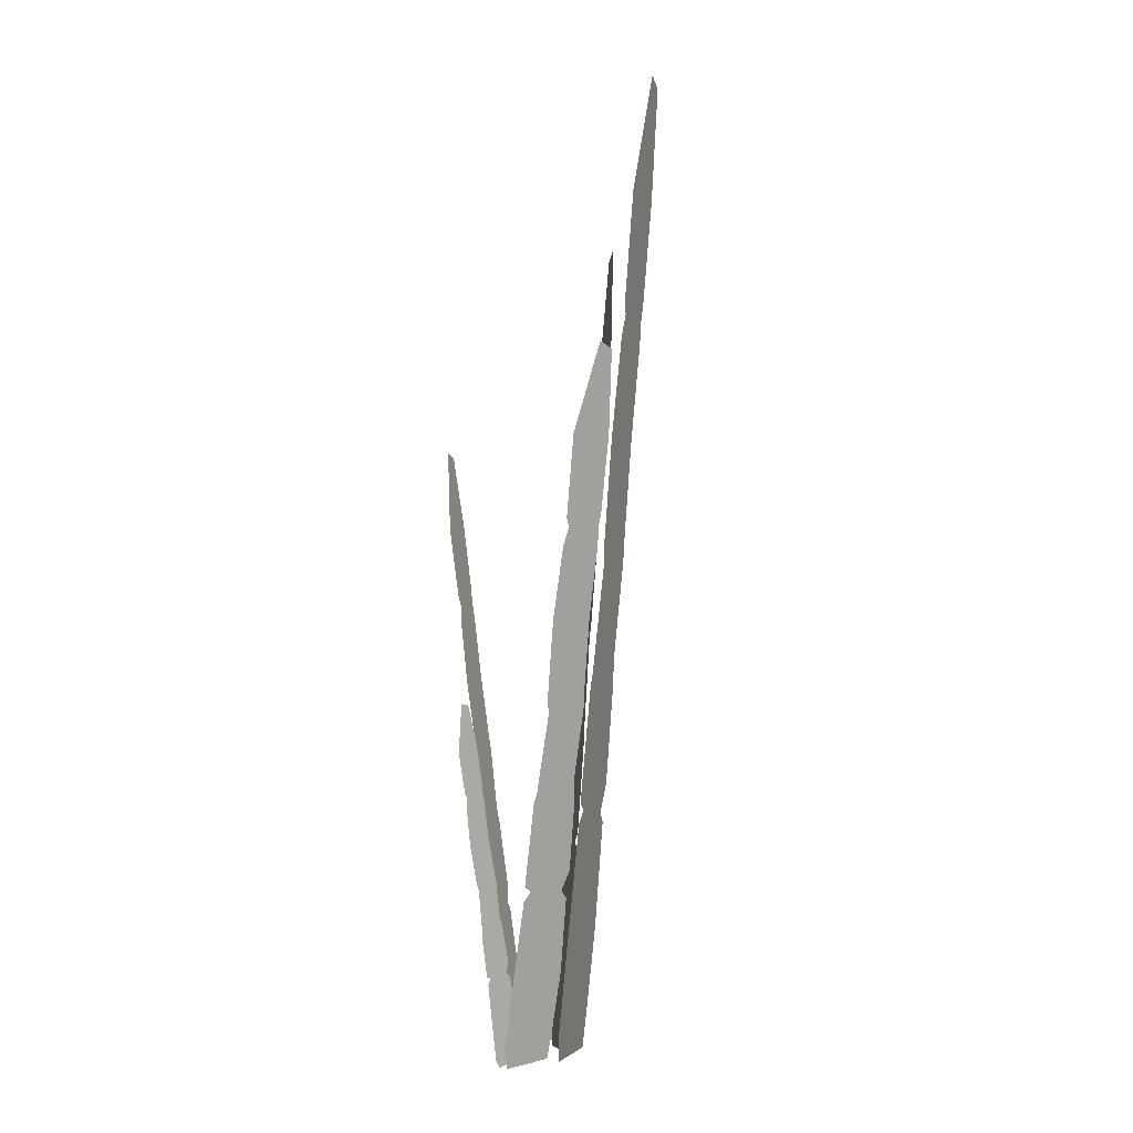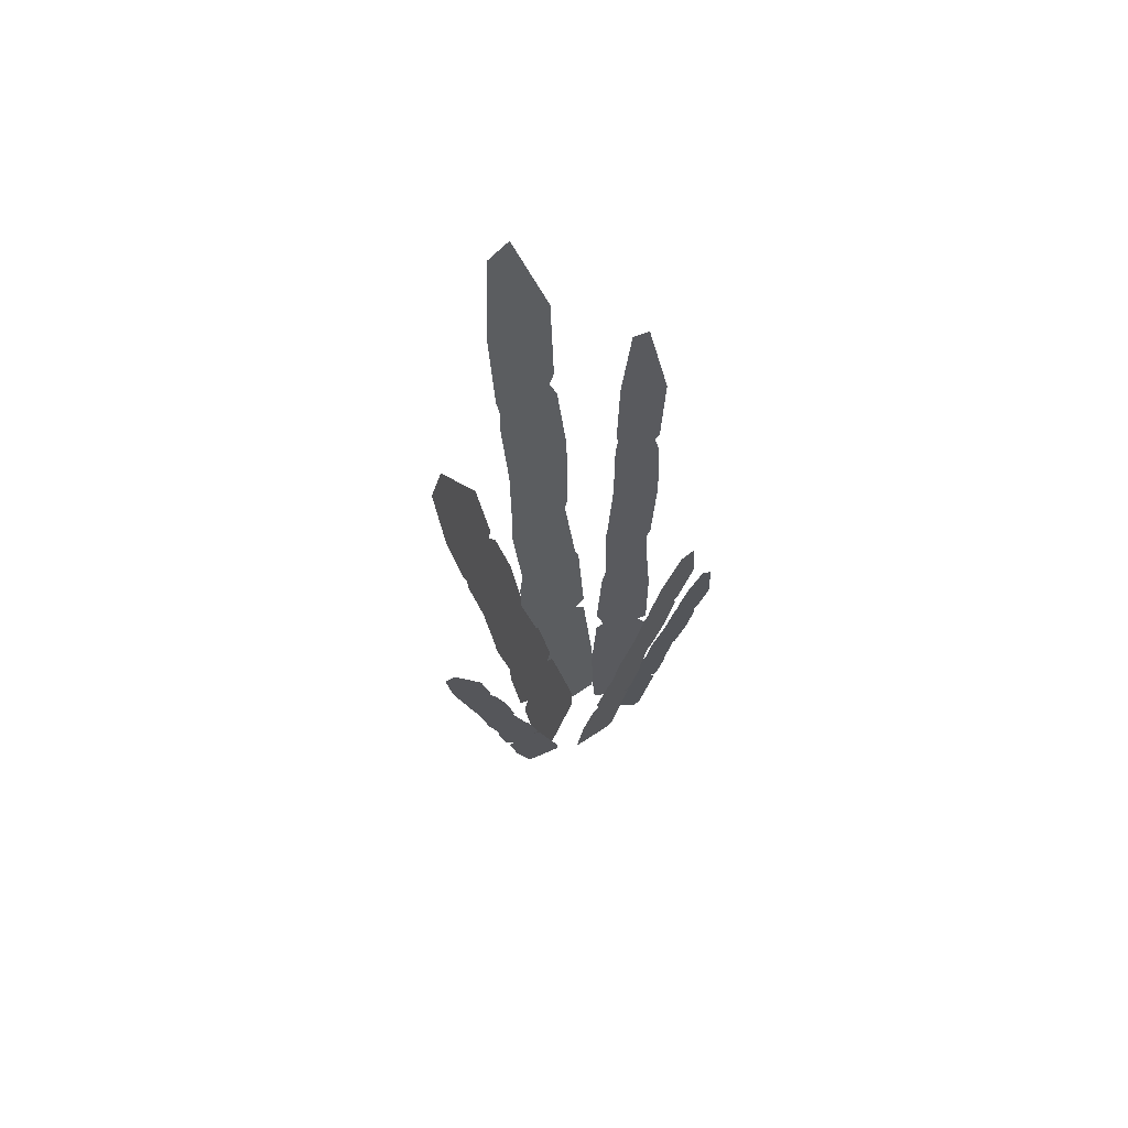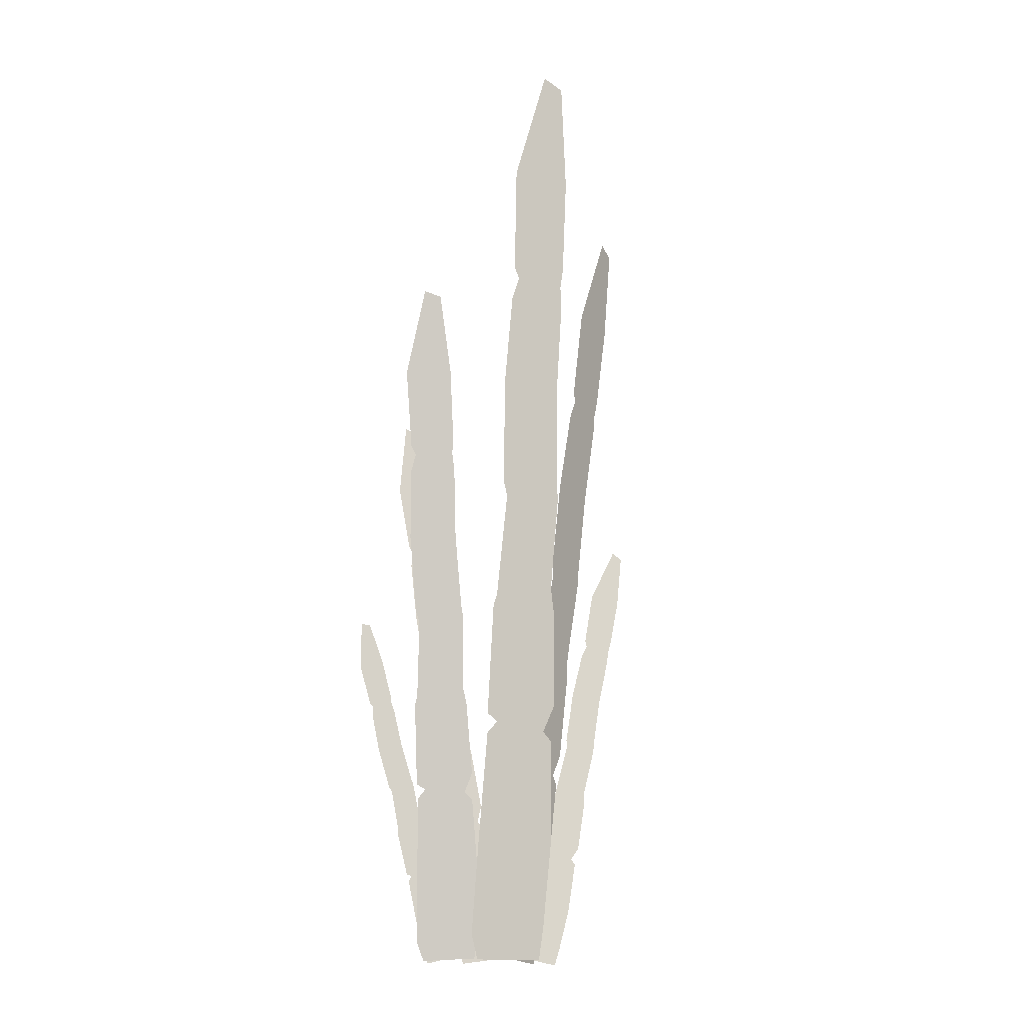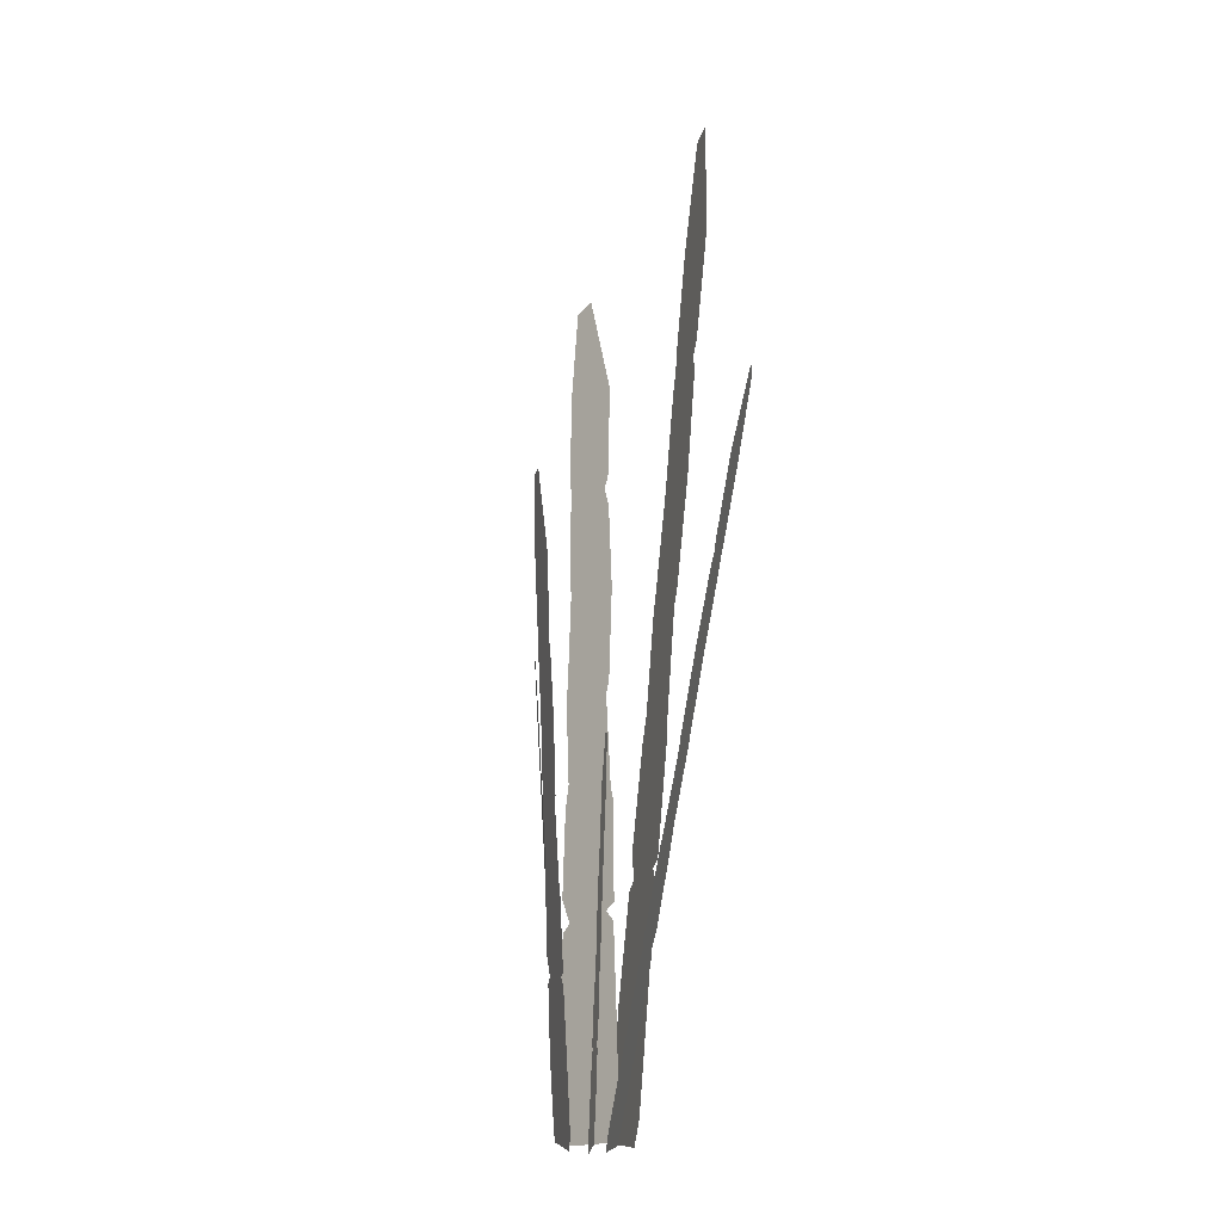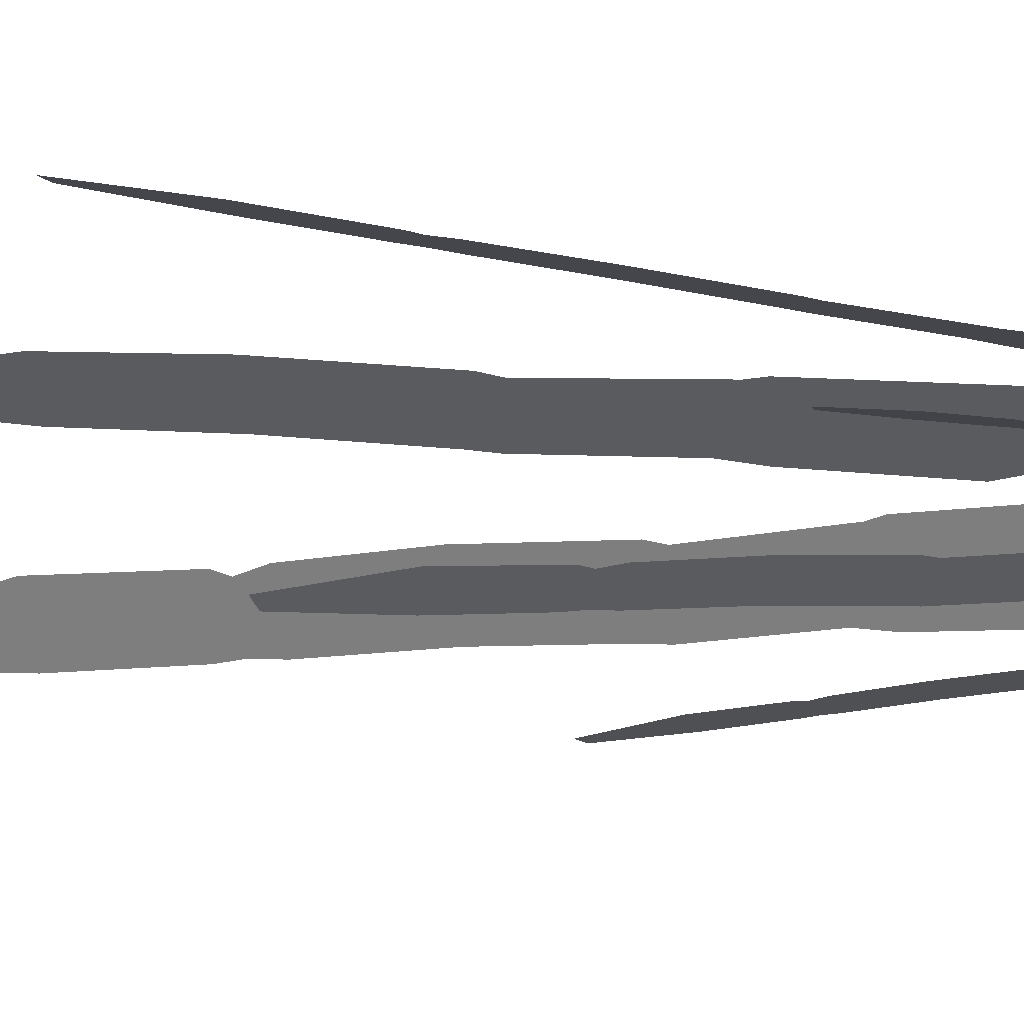
<metadata>
{"format":"obj","ext":"obj","renderer":"f3d","projection":"perspective","resolution":1024,"background":"white","views":[{"elev":-2.2,"azim":-71.6,"up":"+Y"},{"elev":68.3,"azim":146.1,"up":"+Y"},{"elev":-15.5,"azim":-29.8,"up":"+Y"},{"elev":-10.8,"azim":-106.7,"up":"+Y"},{"elev":-32.5,"azim":-87.0,"up":"+Z"}]}
</metadata>
<code>
g default
v -0.08328 0 -0
v 0.05155 0 -0
v -0.01933 1.783 0.1577
v 0.02163 1.766 0.1563
v 0.05273 0.8988 0.07952
v -0.06418 0.8902 0.07876
v 0.04079 0.4343 0.03843
v -0.06355 0.4463 0.03949
v 0.03887 1.339 0.1185
v -0.05945 1.339 0.1185
v 0.05406 0.6683 0.05912
v -0.08328 0.6695 0.05923
v 0.04015 1.116 0.09872
v -0.08111 1.116 0.09872
v 0.04178 1.562 0.1382
v -0.07629 1.562 0.1382
v 0.0681 0.2243 0.01985
v -0.09213 0.2209 0.01954
v 0.04305 1.377 0.1218
v -0.07026 1.362 0.1205
v 0.04308 1.297 0.1148
v -0.0724 1.297 0.1148
v 0.04896 0.932 0.08246
v -0.07236 0.9162 0.08106
v 0.04504 0.7185 0.06357
v -0.07669 0.6925 0.06127
v 0.06029 0.4147 0.03669
v -0.08365 0.4236 0.03748
v 0.06214 0.4845 0.04287
v -0.0854 0.4606 0.04075
v 0.05832 0.06362 0.005629
v -0.09771 0.04647 0.004111
v -0.02023 0.005188 -0.01507
v 0.08017 -0.005188 -0.06975
v 0.2121 1.512 0.0113
v 0.2409 1.495 -0.005786
v 0.1742 0.7567 -0.04385
v 0.08622 0.7584 0.003302
v 0.1172 0.3639 -0.05264
v 0.04071 0.3821 -0.009977
v 0.2094 1.131 -0.02532
v 0.1362 1.139 0.01455
v 0.1513 0.5612 -0.05116
v 0.04913 0.5728 0.004573
v 0.1873 0.9417 -0.03239
v 0.09699 0.951 0.01679
v 0.2347 1.32 -0.01995
v 0.1468 1.329 0.02793
v 0.1157 0.1837 -0.06988
v -0.003924 0.1932 -0.005004
v 0.2165 1.163 -0.0259
v 0.1305 1.159 0.0196
v 0.2082 1.095 -0.02825
v 0.1223 1.104 0.01857
v 0.1748 0.7852 -0.04135
v 0.08283 0.7811 0.007379
v 0.1498 0.6044 -0.04603
v 0.05643 0.5918 0.002575
v 0.1296 0.3458 -0.06112
v 0.02339 0.3644 -0.00249
v 0.1382 0.4048 -0.05982
v 0.02592 0.3959 -0.000698
v 0.0918 0.04823 -0.07062
v -0.02616 0.0457 -0.007855
v -0.1608 -0.002152 -0.07057
v -0.07533 0.002152 -0.0257
v -0.2833 1.258 0.1406
v -0.2558 1.248 0.1526
v -0.1568 0.6365 0.07045
v -0.2301 0.6267 0.03063
v -0.1219 0.3084 0.01699
v -0.1891 0.3135 -0.01645
v -0.2058 0.9468 0.1127
v -0.2681 0.9436 0.08003
v -0.1348 0.4739 0.04633
v -0.222 0.4704 0.000761
v -0.1846 0.7893 0.08939
v -0.2615 0.7855 0.04904
v -0.2244 1.104 0.1375
v -0.2992 1.101 0.0982
v -0.08535 0.161 0.003702
v -0.1866 0.1535 -0.04998
v -0.2066 0.9738 0.1182
v -0.2771 0.9594 0.07885
v -0.1993 0.9174 0.1097
v -0.2725 0.9137 0.07125
v -0.1622 0.6599 0.07274
v -0.2377 0.6448 0.03068
v -0.1452 0.509 0.04868
v -0.22 0.4868 0.005407
v -0.1077 0.2951 0.02139
v -0.1998 0.2968 -0.02556
v -0.1129 0.3445 0.02944
v -0.2043 0.3229 -0.0222
v -0.07685 0.04727 -0.01667
v -0.1742 0.03019 -0.07042
v -0.05862 -0.005183 -0.1009
v 0.02362 0.005183 -0.1027
v -0.1585 1.088 -0.1855
v -0.1323 1.081 -0.1853
v -0.04571 0.554 -0.1449
v -0.1163 0.5397 -0.143
v -0.0168 0.2695 -0.1229
v -0.08137 0.2688 -0.1222
v -0.08847 0.8217 -0.1654
v -0.1484 0.8141 -0.1641
v -0.02693 0.4133 -0.1341
v -0.1108 0.4035 -0.1324
v -0.0703 0.6855 -0.1549
v -0.1443 0.6762 -0.1534
v -0.1041 0.9581 -0.1759
v -0.1761 0.949 -0.1744
v 0.01623 0.1434 -0.1134
v -0.08123 0.129 -0.1112
v -0.08889 0.8452 -0.1672
v -0.1568 0.8272 -0.1651
v -0.08264 0.7964 -0.1635
v -0.1531 0.7875 -0.162
v -0.0506 0.574 -0.1464
v -0.1234 0.555 -0.1441
v -0.03635 0.4433 -0.1363
v -0.1086 0.4181 -0.1336
v -0.003375 0.259 -0.1223
v -0.09186 0.2534 -0.1208
v -0.007687 0.3018 -0.1256
v -0.09581 0.2759 -0.1226
v 0.02279 0.04454 -0.1058
v -0.07104 0.02208 -0.1029
v 0.06567 0.00687 -0.0831
v 0.1278 -0.00687 -0.06795
v 0.2821 0.8482 -0.07355
v 0.2992 0.8364 -0.06897
v 0.2226 0.4205 -0.06662
v 0.1678 0.4283 -0.07977
v 0.1684 0.2008 -0.06858
v 0.1216 0.2171 -0.08029
v 0.2624 0.6313 -0.0676
v 0.217 0.6413 -0.07865
v 0.199 0.3107 -0.06678
v 0.1359 0.3253 -0.08221
v 0.2396 0.525 -0.06775
v 0.1837 0.5374 -0.08138
v 0.2871 0.7371 -0.06697
v 0.2327 0.7492 -0.08024
v 0.159 0.09813 -0.06579
v 0.08476 0.1128 -0.0838
v 0.2683 0.6489 -0.06708
v 0.2145 0.6532 -0.07983
v 0.2599 0.6109 -0.06718
v 0.2067 0.6227 -0.08016
v 0.2243 0.4367 -0.067
v 0.1668 0.4415 -0.08066
v 0.2001 0.3355 -0.06772
v 0.1413 0.3356 -0.08144
v 0.1753 0.1895 -0.06641
v 0.1099 0.2084 -0.08258
v 0.1835 0.2225 -0.06611
v 0.113 0.2262 -0.08273
v 0.1376 0.0227 -0.0671
v 0.06389 0.03044 -0.08466
v -0.1399 -0.006129 -0.09261
v -0.09627 0.006129 -0.07134
v -0.2871 0.6419 -0.1084
v -0.2723 0.6398 -0.1017
v -0.1805 0.33 -0.08422
v -0.2175 0.3163 -0.1025
v -0.1407 0.1616 -0.07935
v -0.1755 0.1565 -0.09599
v -0.2265 0.4873 -0.0928
v -0.2583 0.4784 -0.1083
v -0.1584 0.2471 -0.08066
v -0.2029 0.2351 -0.1023
v -0.205 0.4071 -0.08936
v -0.2443 0.396 -0.1085
v -0.2465 0.568 -0.09559
v -0.2847 0.5573 -0.1142
v -0.112 0.08844 -0.07199
v -0.1635 0.07265 -0.09722
v -0.2287 0.5014 -0.0927
v -0.2639 0.4856 -0.1104
v -0.2211 0.4726 -0.09153
v -0.2585 0.4621 -0.1097
v -0.1849 0.3416 -0.0853
v -0.2226 0.3249 -0.1042
v -0.166 0.2644 -0.08281
v -0.203 0.2439 -0.1016
v -0.1325 0.1563 -0.07599
v -0.1799 0.1465 -0.09883
v -0.1385 0.1816 -0.07671
v -0.1839 0.1596 -0.09964
v -0.1001 0.02966 -0.0712
v -0.1489 0.009299 -0.09556
g seaWeed_1
f 1 2 31 32
f 6 5 23 24
f 8 7 29 30
f 10 9 19 20
f 12 11 25 26
f 14 13 21 22
f 16 15 4 3
f 18 17 27 28
f 20 19 15 16
f 22 21 9 10
f 24 23 13 14
f 26 25 5 6
f 28 27 7 8
f 30 29 11 12
f 32 31 17 18
f 33 34 63 64
f 38 37 55 56
f 40 39 61 62
f 42 41 51 52
f 44 43 57 58
f 46 45 53 54
f 48 47 36 35
f 50 49 59 60
f 52 51 47 48
f 54 53 41 42
f 56 55 45 46
f 58 57 37 38
f 60 59 39 40
f 62 61 43 44
f 64 63 49 50
f 65 66 95 96
f 70 69 87 88
f 72 71 93 94
f 74 73 83 84
f 76 75 89 90
f 78 77 85 86
f 80 79 68 67
f 82 81 91 92
f 84 83 79 80
f 86 85 73 74
f 88 87 77 78
f 90 89 69 70
f 92 91 71 72
f 94 93 75 76
f 96 95 81 82
f 97 98 127 128
f 102 101 119 120
f 104 103 125 126
f 106 105 115 116
f 108 107 121 122
f 110 109 117 118
f 112 111 100 99
f 114 113 123 124
f 116 115 111 112
f 118 117 105 106
f 120 119 109 110
f 122 121 101 102
f 124 123 103 104
f 126 125 107 108
f 128 127 113 114
f 129 130 159 160
f 134 133 151 152
f 136 135 157 158
f 138 137 147 148
f 140 139 153 154
f 142 141 149 150
f 144 143 132 131
f 146 145 155 156
f 148 147 143 144
f 150 149 137 138
f 152 151 141 142
f 154 153 133 134
f 156 155 135 136
f 158 157 139 140
f 160 159 145 146
f 161 162 191 192
f 166 165 183 184
f 168 167 189 190
f 170 169 179 180
f 172 171 185 186
f 174 173 181 182
f 176 175 164 163
f 178 177 187 188
f 180 179 175 176
f 182 181 169 170
f 184 183 173 174
f 186 185 165 166
f 188 187 167 168
f 190 189 171 172
f 192 191 177 178

</code>
